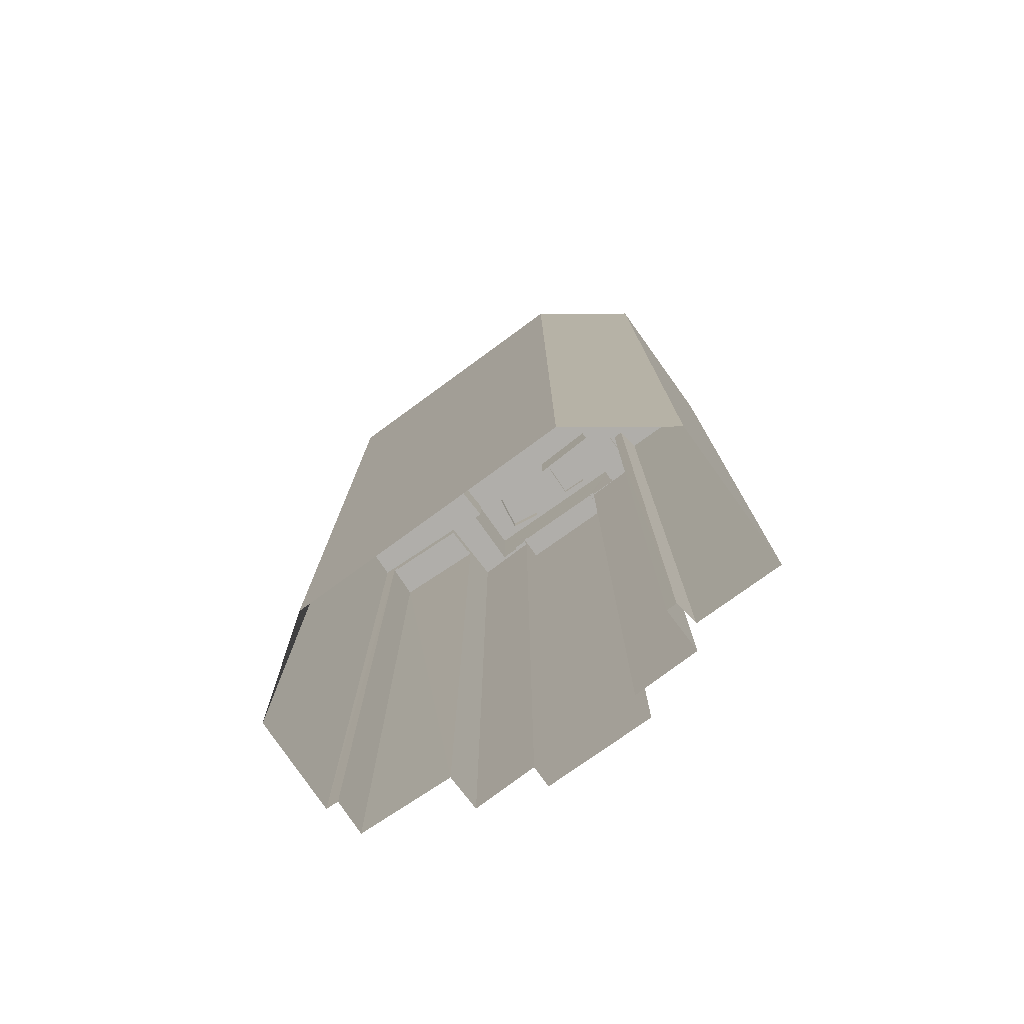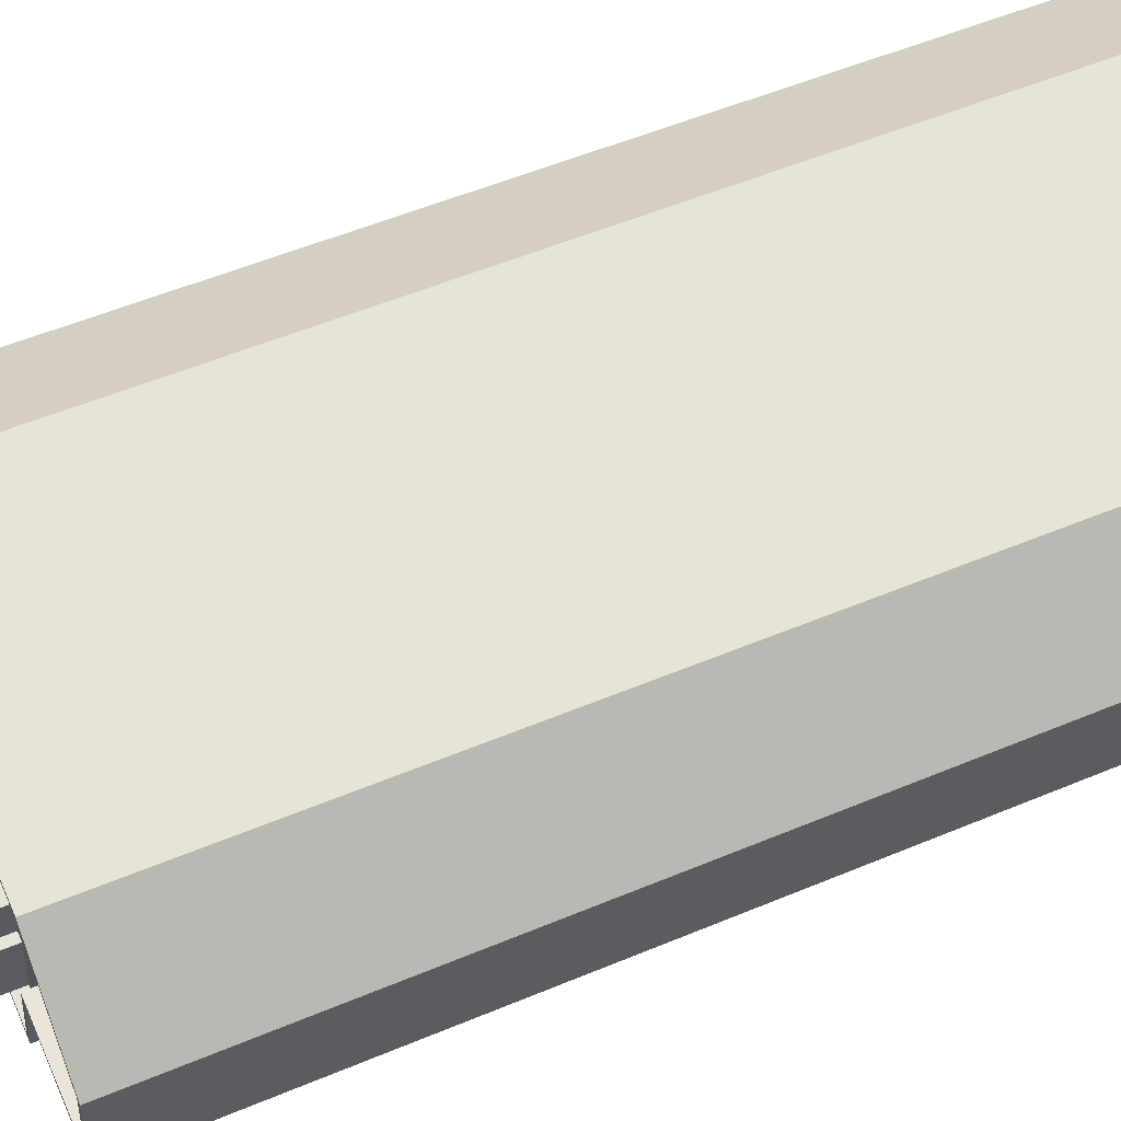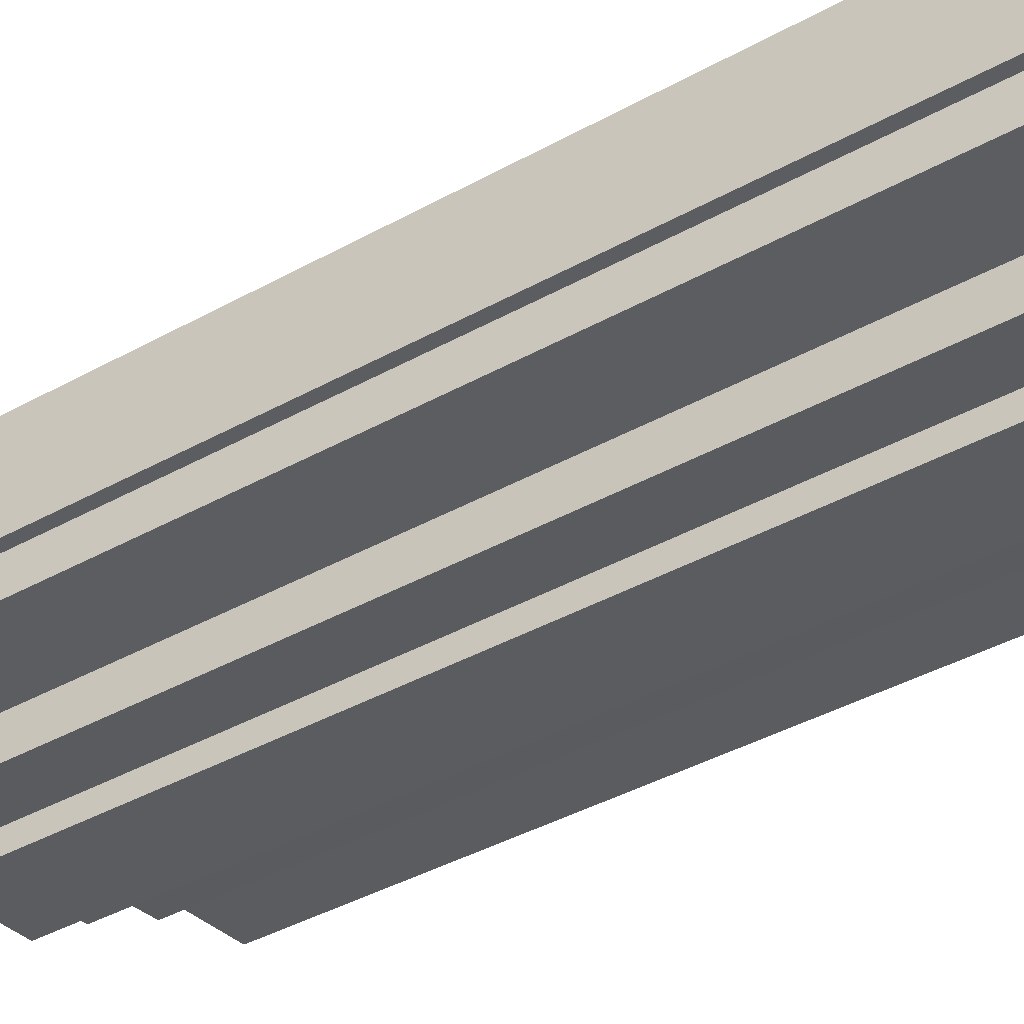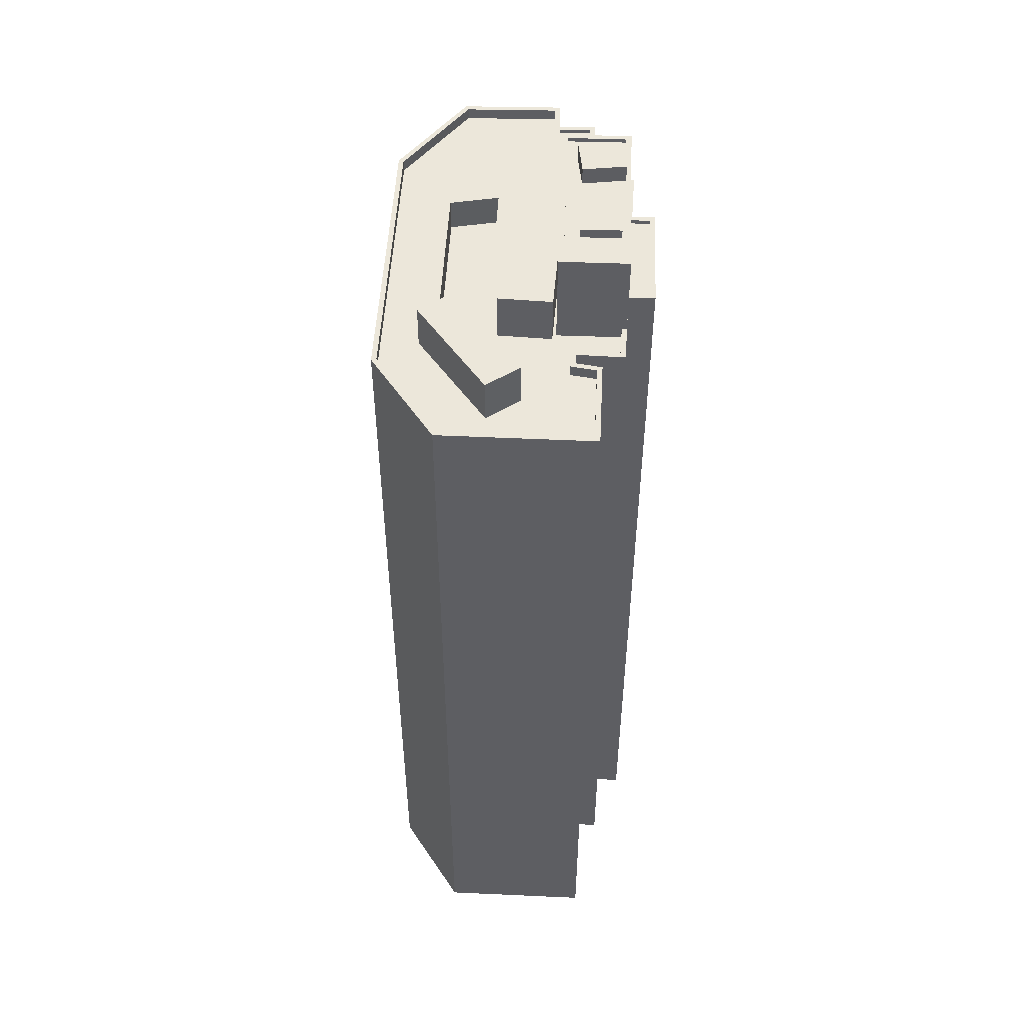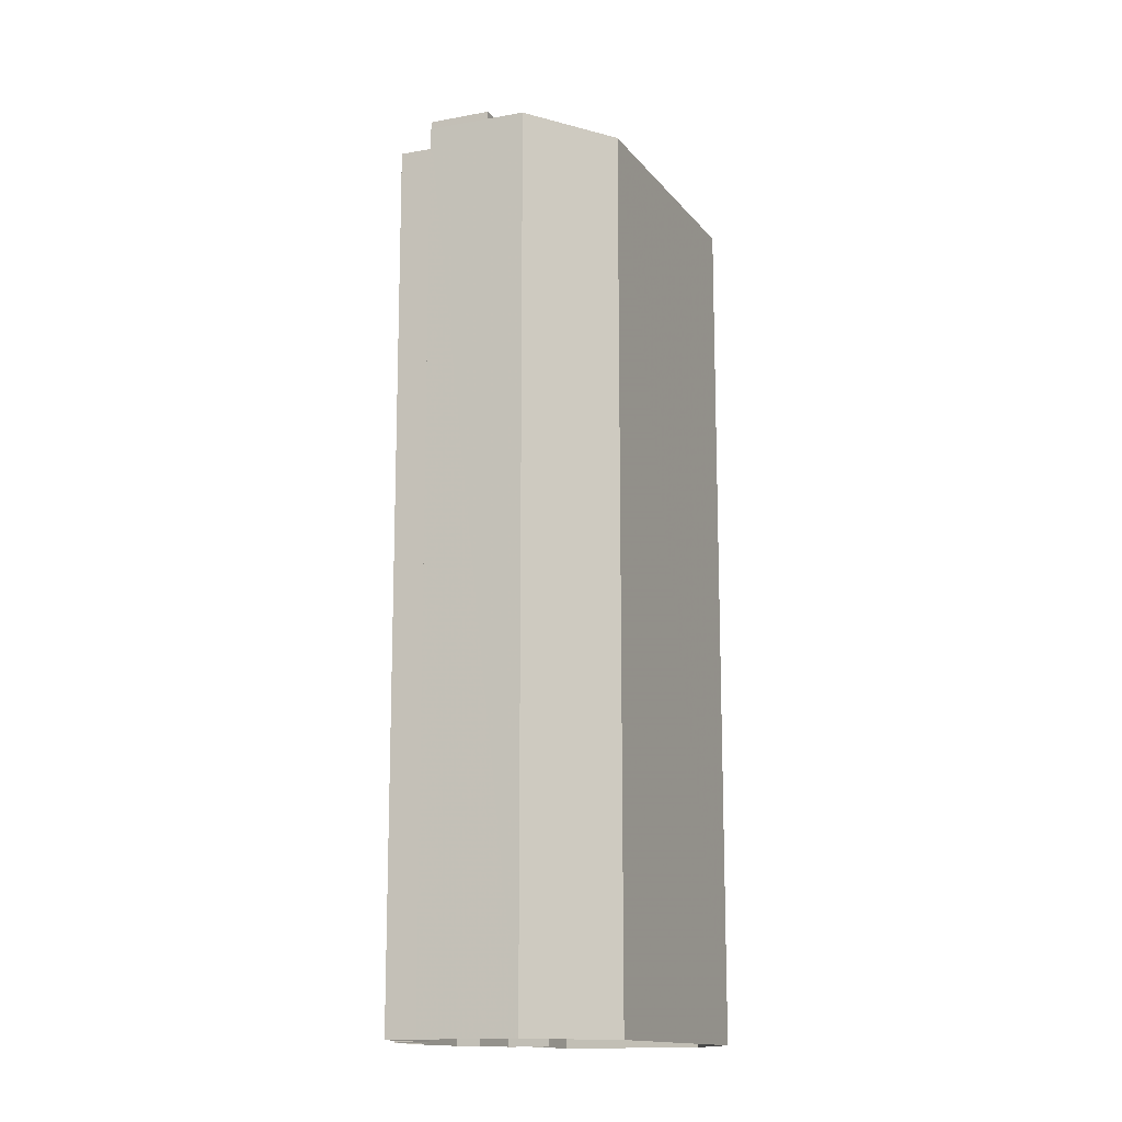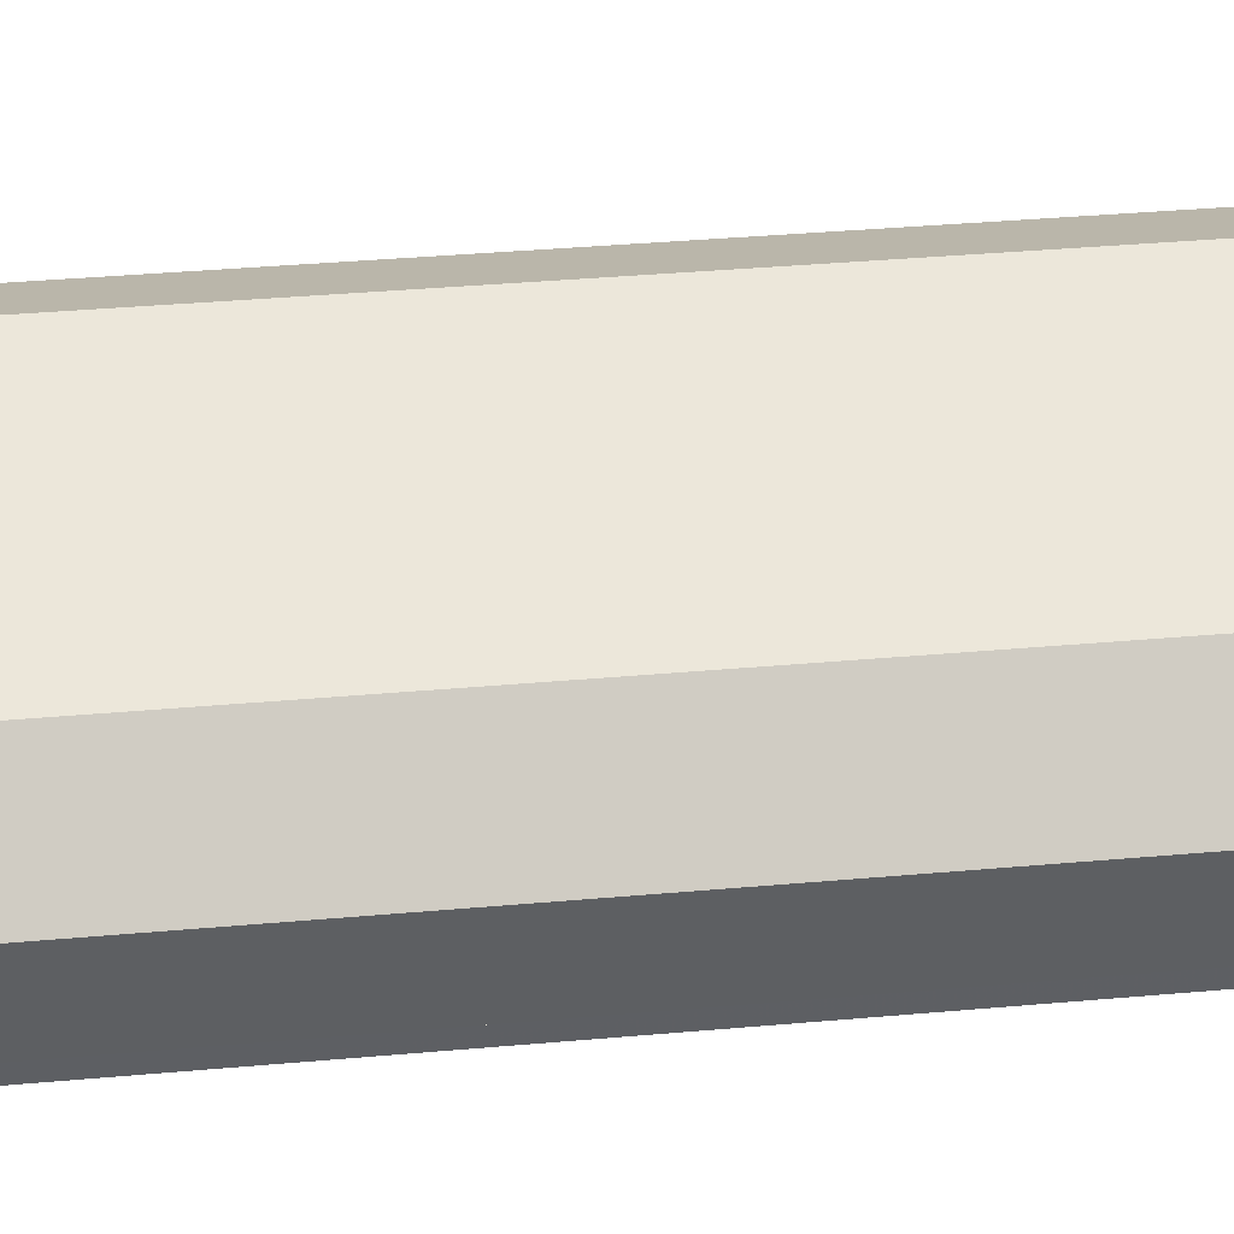
<metadata>
{"format":"obj","ext":"obj","renderer":"f3d","projection":"perspective","resolution":1024,"background":"white","views":[{"elev":-77.7,"azim":-154.3,"up":"+Z"},{"elev":53.2,"azim":65.8,"up":"+Y"},{"elev":-43.5,"azim":122.8,"up":"+Y"},{"elev":51.3,"azim":-97.2,"up":"+Z"},{"elev":-14.1,"azim":103.3,"up":"+Z"},{"elev":39.6,"azim":83.8,"up":"+Y"}]}
</metadata>
<code>
v -7767 -3.753e+04 64.82
v -7768 -3.753e+04 64.57
v -7767 -3.753e+04 64.57
v -7768 -3.753e+04 64.82
v -7761 -3.753e+04 64.57
v -7761 -3.753e+04 64.82
v -7761 -3.753e+04 64.82
v -7761 -3.753e+04 64.57
v -7761 -3.753e+04 64.19
v -7761 -3.753e+04 64.82
v -7761 -3.753e+04 64.19
v -7761 -3.753e+04 11.47
v -7761 -3.753e+04 11.47
v -7761 -3.753e+04 64.82
v -7768 -3.753e+04 11.47
v -7768 -3.753e+04 64.82
v -7768 -3.753e+04 64.82
v -7768 -3.753e+04 64.19
v -7768 -3.753e+04 64.19
v -7768 -3.753e+04 11.47
v -7759 -3.753e+04 63.49
v -7760 -3.753e+04 64.19
v -7760 -3.753e+04 63.49
v -7769 -3.753e+04 64.19
v -7769 -3.753e+04 69.28
v -7759 -3.753e+04 69.28
v -7759 -3.753e+04 69.28
v -7769 -3.753e+04 69.04
v -7759 -3.753e+04 69.03
v -7769 -3.753e+04 69.29
v -7759 -3.753e+04 69.28
v -7759 -3.753e+04 69.03
v -7762 -3.753e+04 69.03
v -7762 -3.753e+04 69.28
v -7769 -3.753e+04 69.03
v -7769 -3.753e+04 69.28
v -7767 -3.753e+04 69.03
v -7762 -3.753e+04 69.28
v -7762 -3.753e+04 69.03
v -7758 -3.753e+04 63.49
v -7758 -3.753e+04 69.28
v -7769 -3.753e+04 63.5
v -7769 -3.753e+04 64.2
v -7769 -3.753e+04 69.29
v -7769 -3.753e+04 63.5
v -7765 -3.753e+04 66.47
v -7765 -3.753e+04 63.49
v -7759 -3.753e+04 66.47
v -7759 -3.753e+04 63.49
v -7767 -3.753e+04 69.03
v -7765 -3.753e+04 69.59
v -7765 -3.753e+04 69.03
v -7767 -3.753e+04 69.59
v -7765 -3.753e+04 69.59
v -7765 -3.753e+04 69.03
v -7767 -3.753e+04 69.59
v -7767 -3.753e+04 69.03
v -7762 -3.753e+04 69.03
v -7762 -3.753e+04 70.08
v -7760 -3.753e+04 70.08
v -7760 -3.753e+04 69.03
v -7760 -3.753e+04 70.08
v -7760 -3.753e+04 69.03
v -7762 -3.753e+04 69.28
v -7762 -3.753e+04 70.08
v -7762 -3.753e+04 69.03
v -7758 -3.753e+04 63.49
v -7758 -3.753e+04 66.47
v -7769 -3.753e+04 66.47
v -7769 -3.753e+04 63.5
v -7768 -3.752e+04 63.5
v -7768 -3.752e+04 66.47
v -7757 -3.753e+04 11.47
v -7757 -3.753e+04 64.19
v -7751 -3.753e+04 63.3
v -7756 -3.753e+04 64.19
v -7756 -3.753e+04 63.05
v -7750 -3.753e+04 64.19
v -7751 -3.753e+04 63.3
v -7750 -3.753e+04 11.47
v -7751 -3.753e+04 63.05
v -7751 -3.753e+04 11.47
v -7778 -3.753e+04 64.2
v -7776 -3.752e+04 11.48
v -7778 -3.753e+04 11.48
v -7776 -3.752e+04 64.2
v -7770 -3.752e+04 64.2
v -7770 -3.752e+04 11.48
v -7754 -3.752e+04 64.19
v -7754 -3.752e+04 11.47
v -7749 -3.752e+04 64.19
v -7749 -3.752e+04 11.47
v -7757 -3.753e+04 63.05
v -7757 -3.753e+04 63.3
v -7757 -3.753e+04 11.47
v -7757 -3.753e+04 63.3
v -7772 -3.753e+04 64.2
v -7772 -3.753e+04 11.48
v -7771 -3.753e+04 11.48
v -7771 -3.753e+04 64.2
v -7772 -3.753e+04 11.48
v -7772 -3.753e+04 64.2
v -7772 -3.753e+04 11.48
v -7772 -3.753e+04 64.2
v -7757 -3.753e+04 64.19
v -7757 -3.753e+04 63.49
v -7772 -3.753e+04 64.2
v -7772 -3.753e+04 63.5
v -7777 -3.753e+04 63.5
v -7777 -3.753e+04 64.2
v -7776 -3.752e+04 63.5
v -7776 -3.752e+04 64.2
v -7770 -3.752e+04 64.2
v -7770 -3.752e+04 63.5
v -7754 -3.752e+04 64.19
v -7754 -3.752e+04 63.49
v -7749 -3.753e+04 64.19
v -7749 -3.753e+04 63.49
v -7750 -3.753e+04 64.19
v -7750 -3.753e+04 63.49
v -7756 -3.753e+04 63.49
v -7756 -3.753e+04 64.19
v -7771 -3.753e+04 63.5
v -7771 -3.753e+04 64.2
v -7771 -3.753e+04 63.5
v -7771 -3.753e+04 64.2
v -7772 -3.753e+04 63.5
v -7772 -3.753e+04 64.2
v -7768 -3.752e+04 61.5
v -7768 -3.752e+04 63.5
v -7768 -3.752e+04 61.5
v -7768 -3.752e+04 63.5
v -7757 -3.753e+04 63.49
v -7757 -3.753e+04 61.49
v -7757 -3.752e+04 63.49
v -7757 -3.752e+04 61.49
v -7768 -3.752e+04 61.5
v -7768 -3.752e+04 63.5
v -7768 -3.752e+04 63.5
v -7768 -3.752e+04 61.5
v -7751 -3.753e+04 63.3
v -7751 -3.753e+04 63.05
v -7751 -3.753e+04 11.47
v -7751 -3.753e+04 63.3
v -7768 -3.752e+04 63.5
v -7768 -3.752e+04 66.18
v -7767 -3.752e+04 66.18
v -7767 -3.752e+04 61.5
v -7774 -3.753e+04 66.18
v -7774 -3.753e+04 63.5
v -7775 -3.752e+04 63.5
v -7775 -3.752e+04 66.18
f 13 15 12
f 85 84 101
f 103 85 101
f 20 98 99
f 12 15 20
f 88 101 84
f 73 12 95
f 90 99 88
f 99 101 88
f 82 143 95
f 90 92 95
f 92 80 82
f 90 20 99
f 90 12 20
f 90 95 12
f 92 82 95
f 1 2 3
f 1 4 2
f 5 6 7
f 5 8 6
f 6 8 2
f 4 6 2
f 9 10 11
f 12 11 13
f 13 11 14
f 11 10 14
f 14 15 13
f 14 16 15
f 17 18 16
f 16 18 15
f 17 19 18
f 15 18 20
f 21 22 23
f 19 17 24
f 17 25 24
f 21 26 22
f 7 26 25
f 22 10 9
f 5 7 3
f 7 10 26
f 1 25 17
f 7 1 3
f 26 10 22
f 7 25 1
f 27 28 29
f 27 30 28
f 31 29 32
f 31 27 29
f 33 31 32
f 33 34 31
f 35 36 37
f 37 38 39
f 37 36 38
f 30 35 28
f 30 36 35
f 26 40 41
f 26 21 40
f 42 43 44
f 44 43 25
f 42 45 43
f 25 43 24
f 42 46 47
f 48 40 49
f 44 46 42
f 41 48 46
f 48 41 40
f 41 46 44
f 50 51 52
f 50 53 51
f 52 54 55
f 52 51 54
f 54 56 57
f 55 54 57
f 56 53 50
f 57 56 50
f 58 59 60
f 61 58 60
f 62 61 60
f 62 63 61
f 33 63 34
f 64 34 65
f 65 34 62
f 34 63 62
f 58 66 59
f 66 39 38
f 59 66 65
f 65 38 64
f 65 66 38
f 67 48 49
f 67 68 48
f 46 69 70
f 47 46 70
f 71 70 69
f 72 71 69
f 68 71 72
f 68 67 71
f 12 73 74
f 11 12 74
f 75 76 77
f 76 75 78
f 78 79 80
f 77 81 75
f 80 79 82
f 75 79 78
f 83 84 85
f 83 86 84
f 87 88 84
f 86 87 84
f 89 90 88
f 87 89 88
f 91 92 90
f 89 91 90
f 78 80 92
f 91 78 92
f 93 77 94
f 95 96 73
f 77 76 94
f 73 96 74
f 96 76 74
f 94 76 96
f 18 97 98
f 20 18 98
f 97 99 98
f 97 100 99
f 100 101 99
f 100 102 101
f 102 103 101
f 102 104 103
f 104 85 103
f 104 83 85
f 23 105 106
f 23 22 105
f 107 108 109
f 110 107 109
f 110 109 111
f 112 110 111
f 113 111 114
f 113 112 111
f 115 114 116
f 115 113 114
f 117 116 118
f 117 115 116
f 119 118 120
f 119 117 118
f 119 120 121
f 122 119 121
f 105 121 106
f 105 122 121
f 43 123 124
f 43 45 123
f 124 123 125
f 126 124 125
f 126 125 127
f 128 126 127
f 128 127 108
f 107 128 108
f 129 130 131
f 129 132 130
f 131 133 134
f 131 130 133
f 133 135 136
f 134 133 136
f 137 135 138
f 137 136 135
f 139 137 138
f 139 140 137
f 81 141 75
f 81 142 141
f 93 141 142
f 93 94 141
f 95 143 144
f 96 95 144
f 144 143 82
f 79 144 82
f 145 146 139
f 146 147 139
f 139 148 140
f 139 147 148
f 149 132 147
f 147 132 148
f 149 150 132
f 148 132 129
f 151 150 149
f 152 151 149
f 146 151 152
f 146 145 151
f 3 8 5
f 3 2 8
f 1 17 4
f 7 6 10
f 17 16 4
f 10 6 14
f 4 16 14
f 6 4 14
f 37 39 55
f 37 55 57
f 39 66 55
f 28 35 50
f 28 52 29
f 61 32 29
f 35 37 57
f 63 33 32
f 58 55 66
f 35 57 50
f 61 63 32
f 52 55 58
f 28 50 52
f 58 61 29
f 52 58 29
f 36 44 25
f 26 41 27
f 31 26 27
f 27 41 44
f 30 44 36
f 27 44 30
f 34 26 31
f 25 26 64
f 36 25 64
f 38 36 64
f 26 34 64
f 53 54 51
f 53 56 54
f 62 60 59
f 65 62 59
f 48 68 46
f 46 72 69
f 46 68 72
f 23 106 21
f 123 45 125
f 106 121 40
f 145 116 114
f 70 42 47
f 45 42 125
f 121 133 67
f 111 151 114
f 49 40 67
f 127 109 108
f 111 109 151
f 145 135 116
f 71 67 130
f 21 106 40
f 133 130 67
f 71 150 70
f 127 125 70
f 132 71 130
f 138 135 145
f 139 138 145
f 151 145 114
f 151 109 150
f 132 150 71
f 40 121 67
f 70 125 42
f 150 109 127
f 70 150 127
f 135 133 116
f 116 133 118
f 118 133 120
f 133 121 120
f 76 119 122
f 76 78 119
f 105 76 122
f 76 105 74
f 9 11 22
f 22 11 74
f 22 74 105
f 91 117 119
f 78 91 119
f 89 115 117
f 91 89 117
f 89 113 115
f 89 87 113
f 87 112 113
f 87 86 112
f 110 86 83
f 110 112 86
f 110 83 104
f 100 97 124
f 100 124 126
f 102 100 128
f 107 104 102
f 107 102 128
f 110 104 107
f 128 100 126
f 43 124 24
f 124 97 24
f 24 18 19
f 97 18 24
f 77 142 81
f 77 93 142
f 94 96 141
f 75 141 79
f 79 141 144
f 141 96 144
f 152 149 147
f 146 152 147
f 136 137 148
f 136 148 134
f 137 140 148
f 134 148 131
f 131 148 129

</code>
